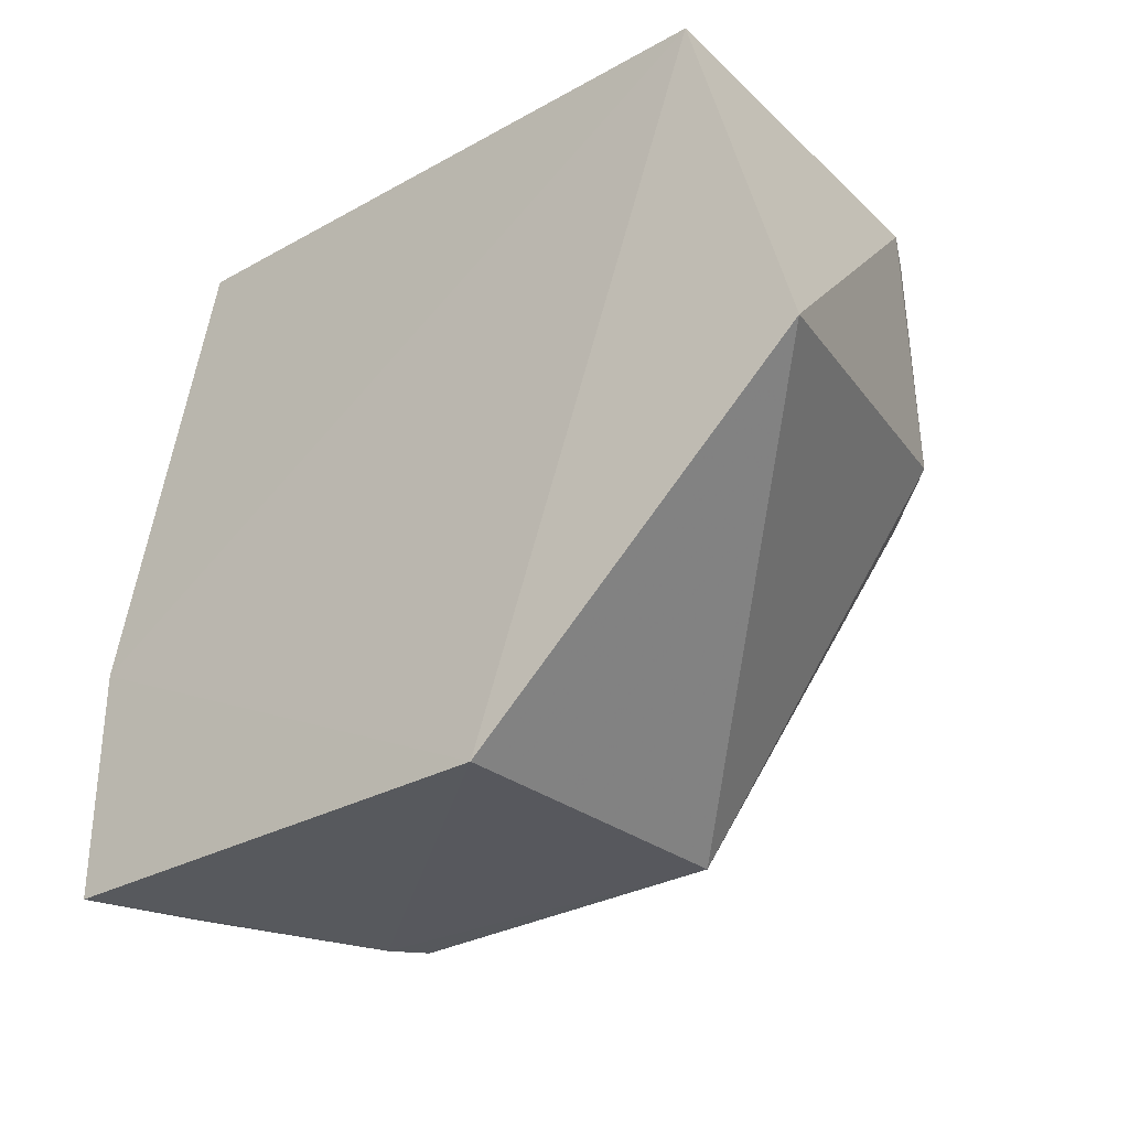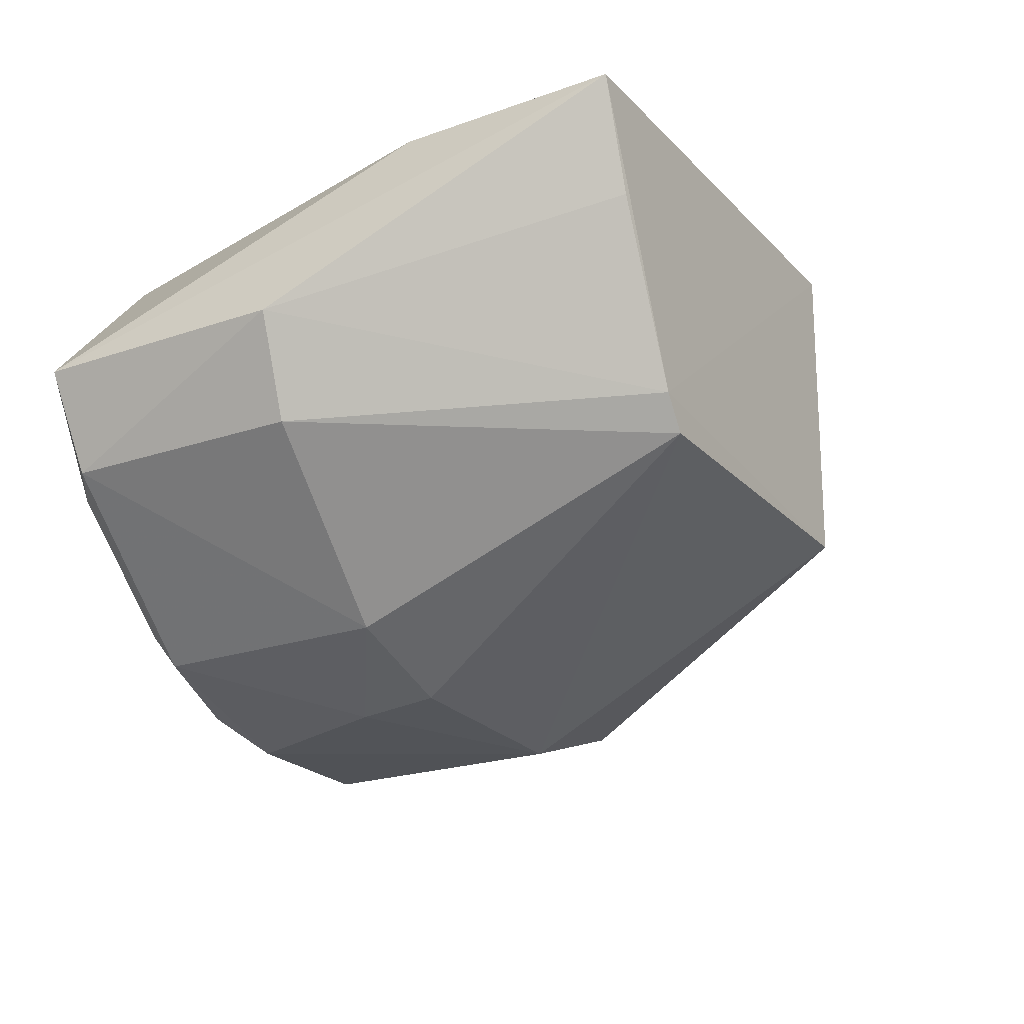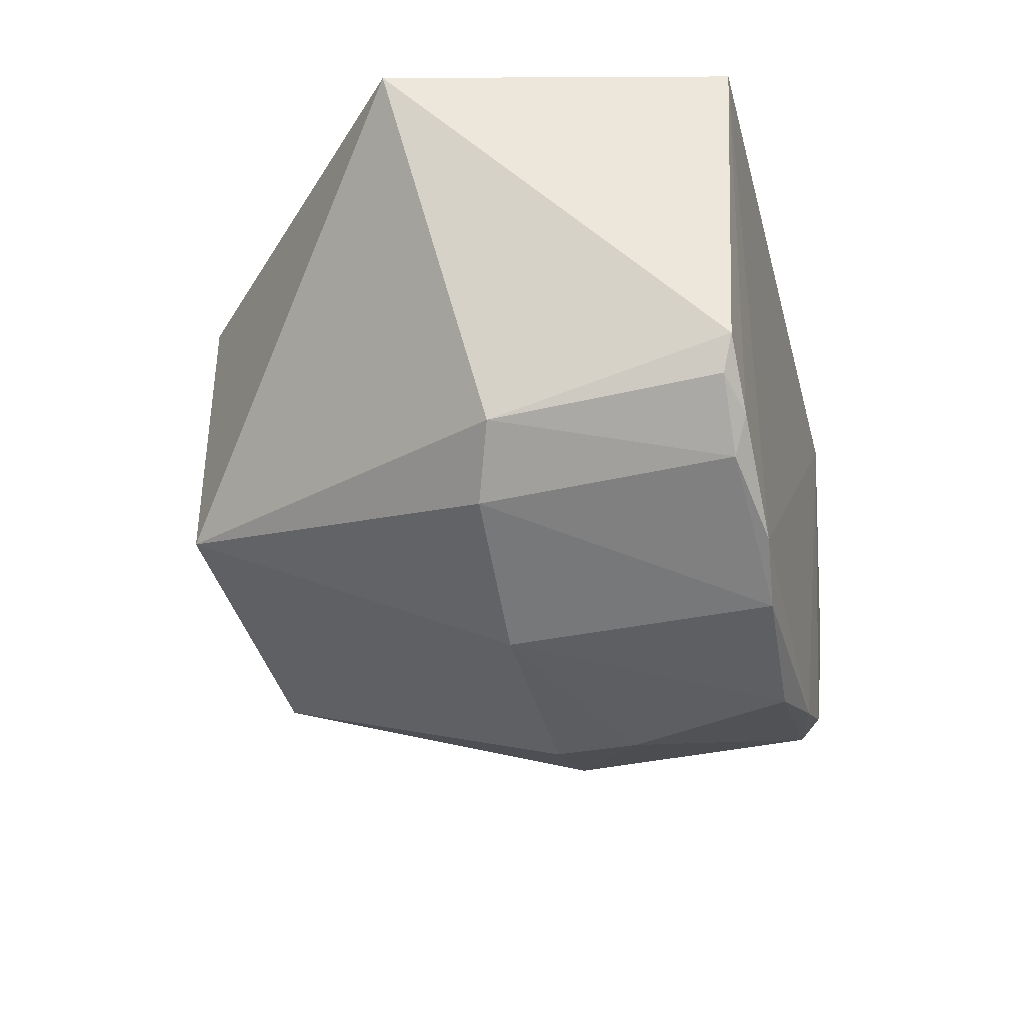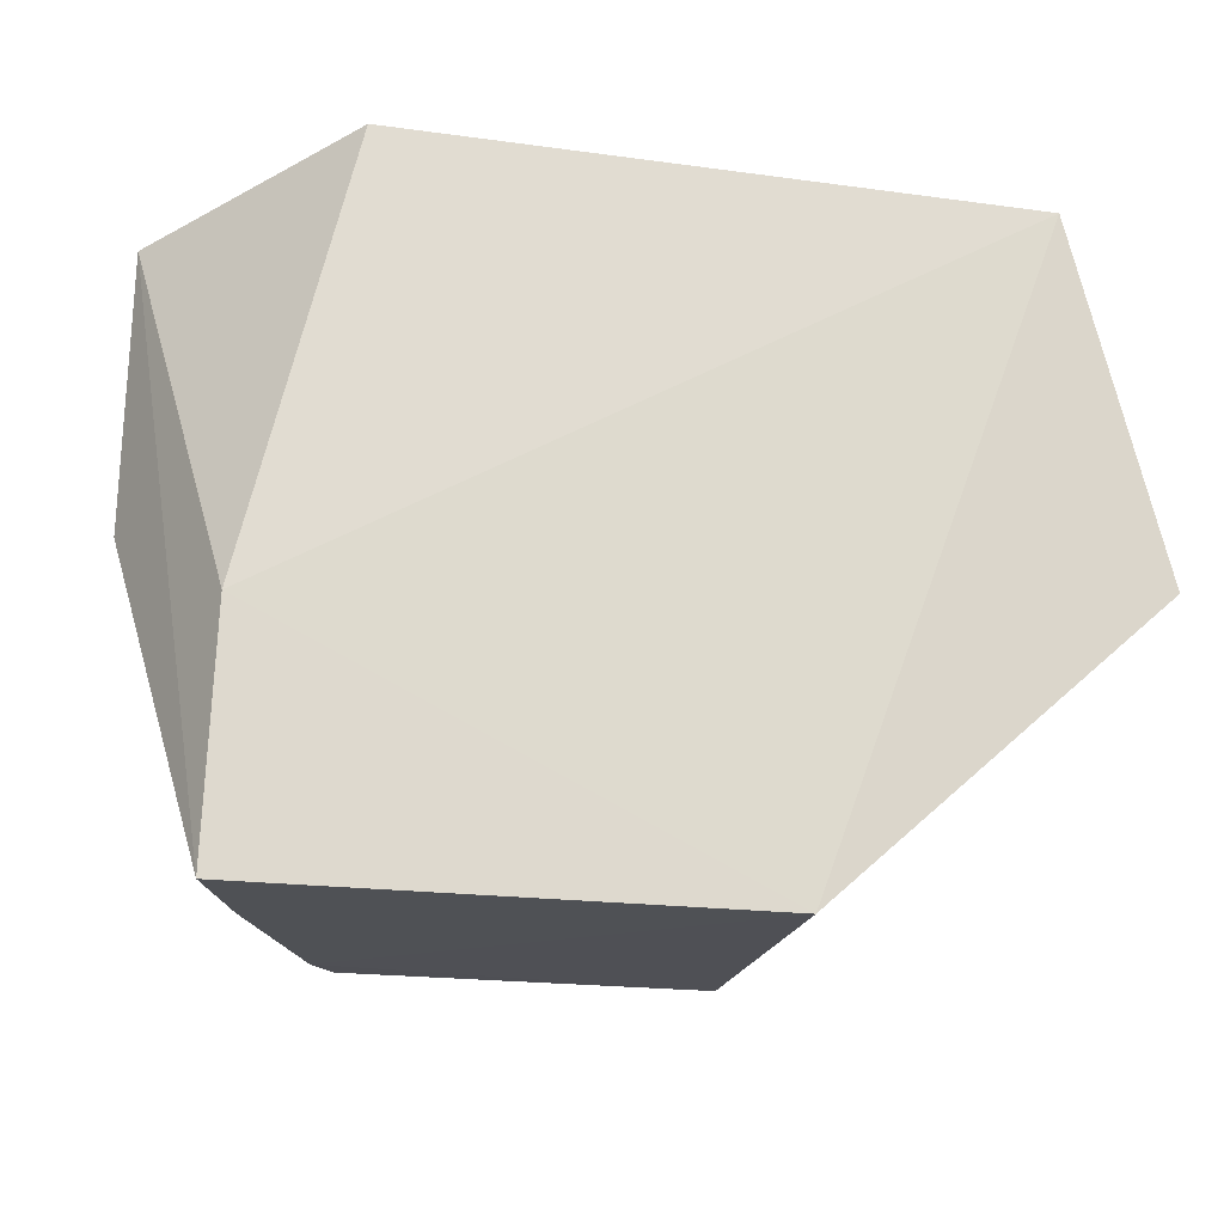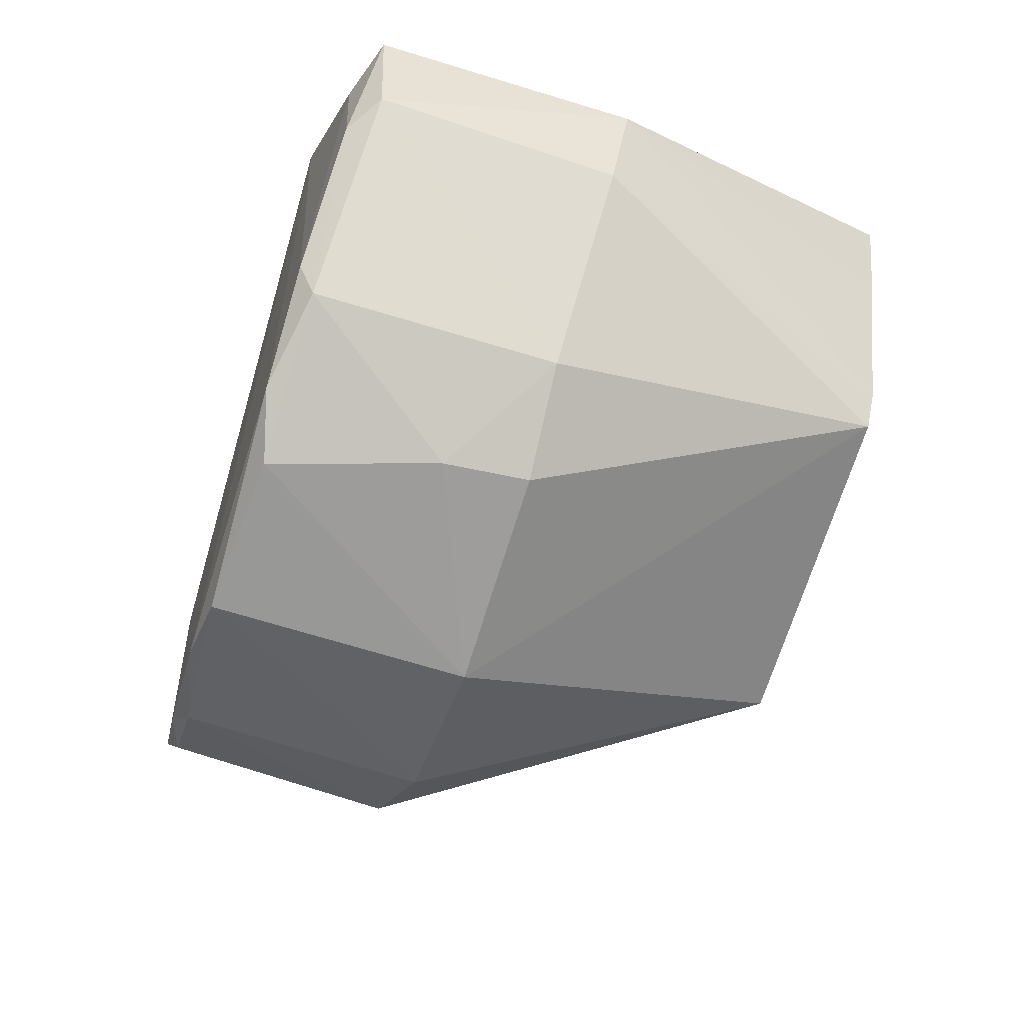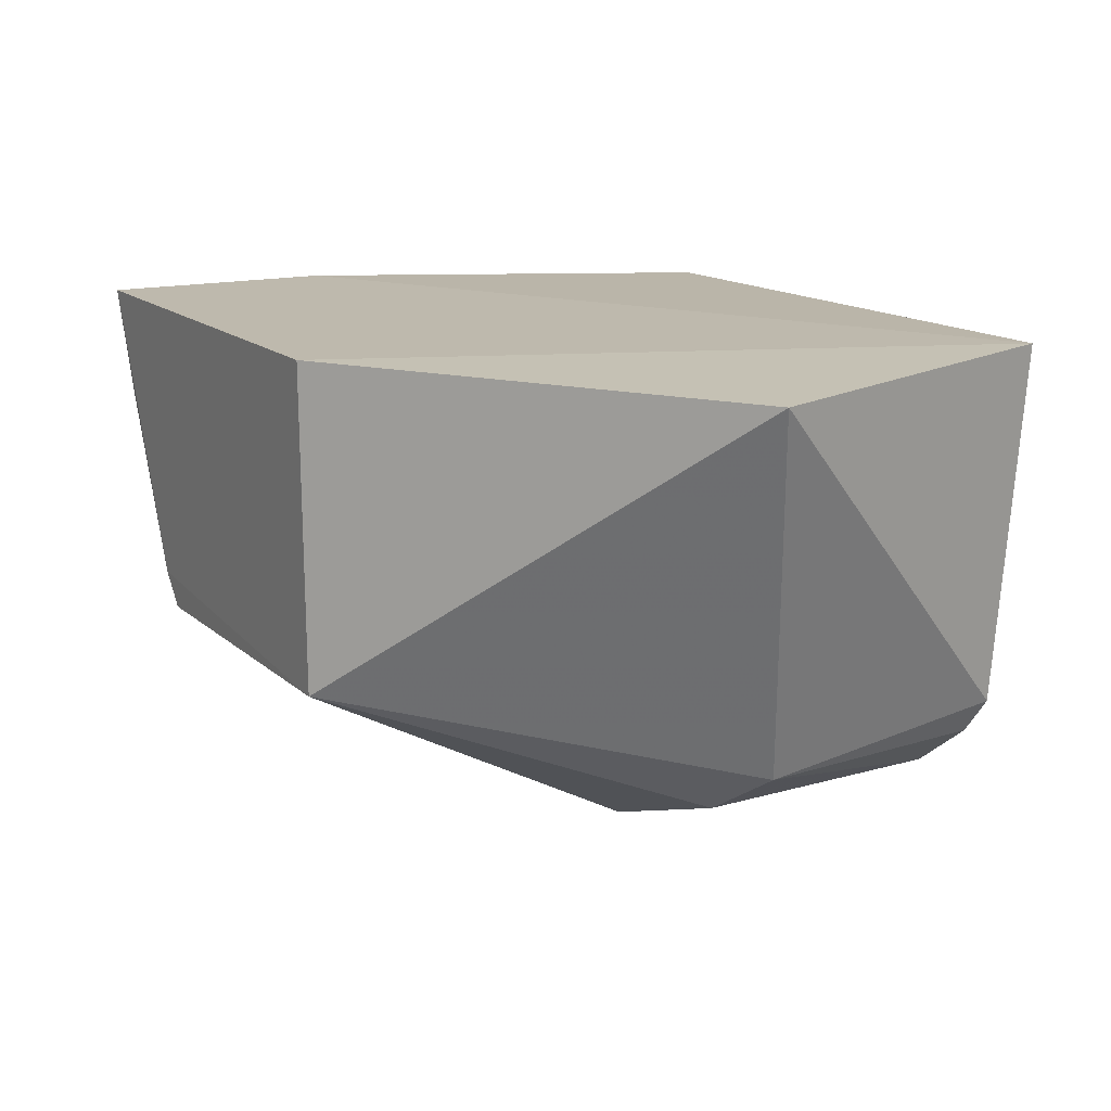
<metadata>
{"format":"obj","ext":"obj","renderer":"f3d","projection":"perspective","resolution":1024,"background":"white","views":[{"elev":-29.3,"azim":40.7,"up":"+Y"},{"elev":-21.6,"azim":-58.8,"up":"+Z"},{"elev":-39.6,"azim":103.6,"up":"+Z"},{"elev":-19.9,"azim":-12.4,"up":"+Y"},{"elev":-69.2,"azim":-107.5,"up":"+Z"},{"elev":14.1,"azim":60.3,"up":"+Z"}]}
</metadata>
<code>
v -0.04727 0.02516 0.02037
v -0.0437 0.01202 0.0198
v -0.04846 0.02385 0.005695
v -0.06321 0.02363 0.001419
v -0.07475 0.0006396 0.02074
v -0.05433 0.02436 0.002554
v -0.04781 0.02431 0.006948
v -0.05648 0.0006259 0.02044
v -0.07063 0.02564 0.02037
v -0.04844 0.01514 0.00526
v -0.05006 0.02435 0.004987
v -0.07447 0.009327 0.02082
v -0.06994 0.02443 0.004849
v -0.05646 0.0007243 0.008439
v -0.05091 0.02375 0.003825
v -0.05704 0.01393 0.001484
v -0.06577 0.02434 0.002413
v -0.07744 0.02385 0.01351
v -0.07037 0.0006956 0.009883
v -0.05697 0.02403 0.001498
v -0.05099 0.01423 0.003545
v -0.07514 0.02463 0.01344
v -0.06943 0.0007307 0.008636
v -0.07757 0.01354 0.01344
v -0.07458 0.02427 0.009148
v -0.06542 0.01395 0.001815
v -0.07329 0.0006953 0.01654
v -0.07588 0.01377 0.009657
v -0.06516 0.01727 0.001598
v -0.0696 0.01418 0.003576
v -0.07603 0.02329 0.009602
v -0.06945 0.02367 0.003606
f 7 1 2
f 8 2 1
f 9 1 6
f 10 7 2
f 10 3 7
f 11 6 1
f 11 1 7
f 11 7 3
f 12 8 1
f 12 5 8
f 12 1 9
f 14 10 2
f 14 2 8
f 15 3 10
f 15 11 3
f 15 6 11
f 17 13 9
f 17 9 6
f 18 12 9
f 18 5 12
f 19 14 8
f 19 8 5
f 20 16 4
f 20 6 15
f 20 17 6
f 20 4 17
f 21 15 10
f 21 10 14
f 21 14 16
f 21 20 15
f 21 16 20
f 22 18 9
f 22 9 13
f 23 16 14
f 23 14 19
f 24 5 18
f 25 22 13
f 25 18 22
f 26 16 23
f 27 24 19
f 27 19 5
f 27 5 24
f 28 23 19
f 28 19 24
f 29 4 16
f 29 16 26
f 30 26 23
f 30 23 28
f 30 29 26
f 31 28 24
f 31 24 18
f 31 18 25
f 31 30 28
f 32 17 4
f 32 4 29
f 32 29 30
f 32 13 17
f 32 30 31
f 32 31 25
f 32 25 13

</code>
